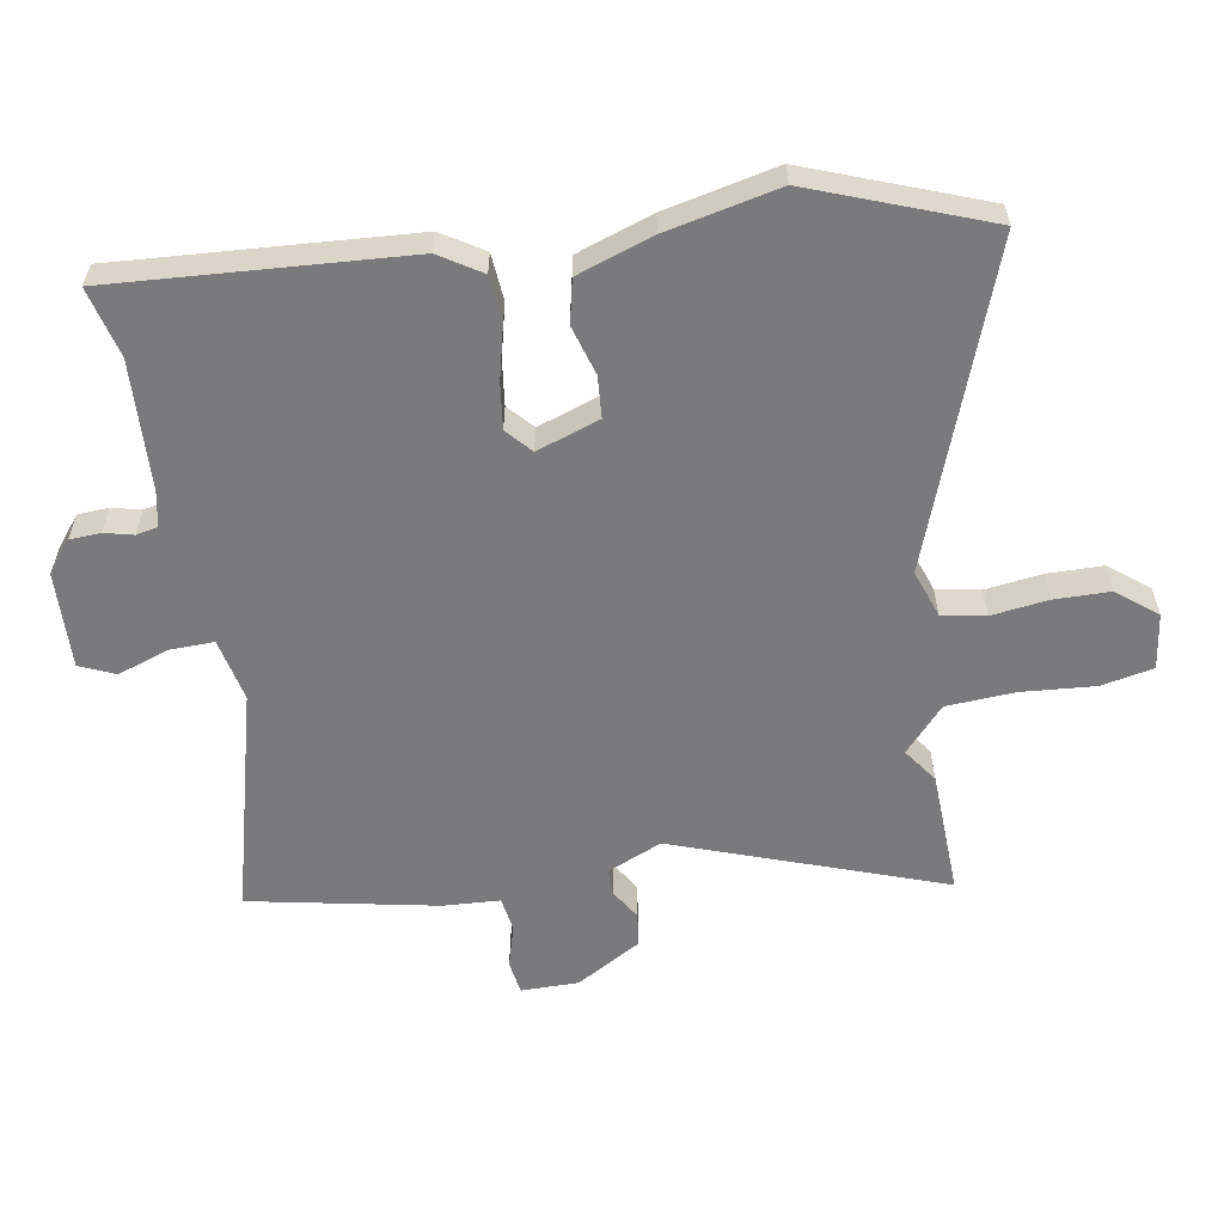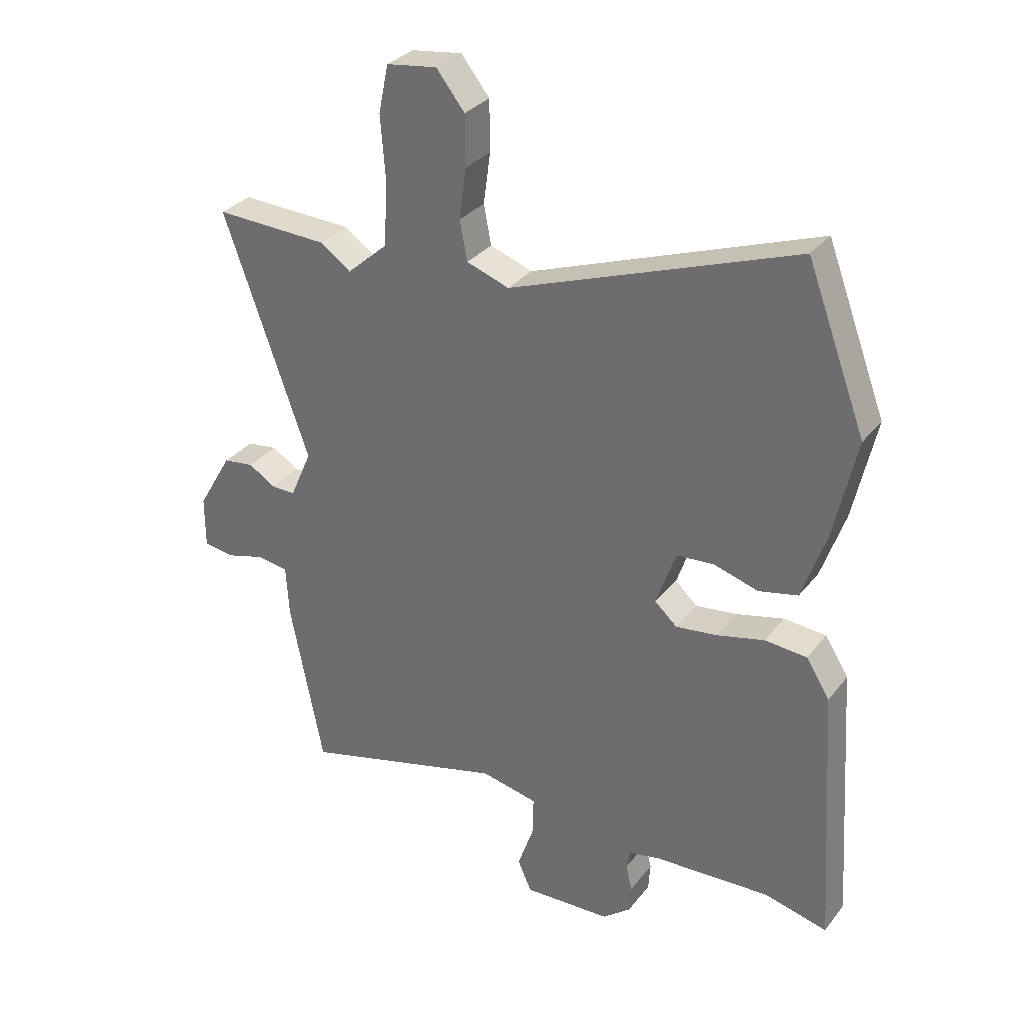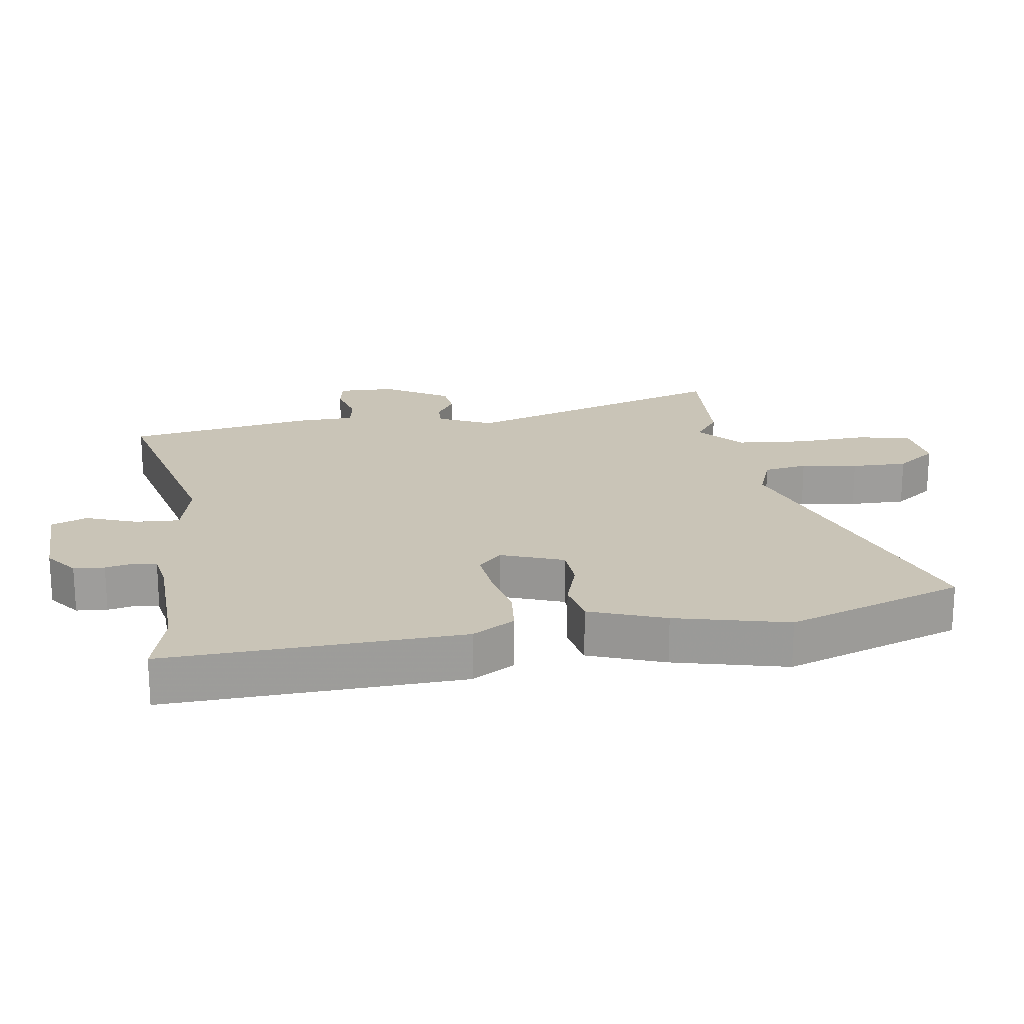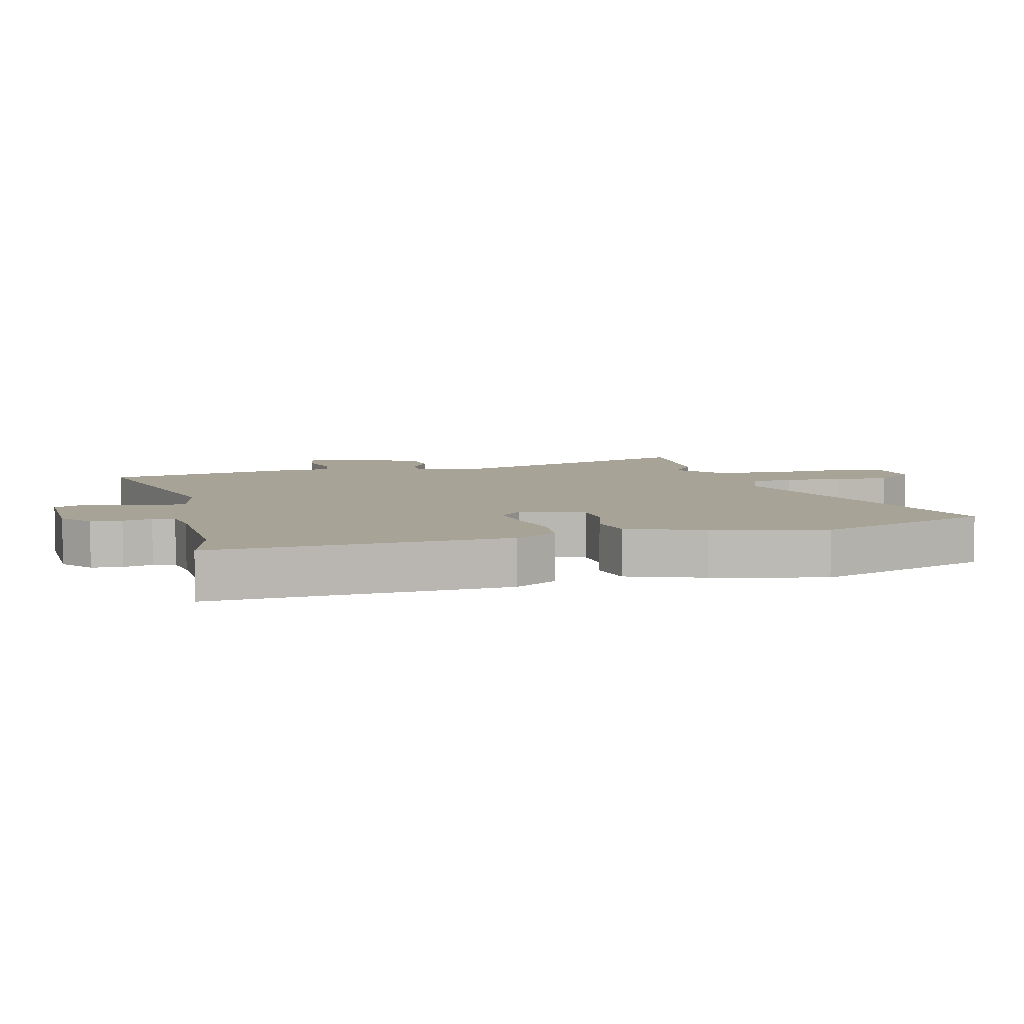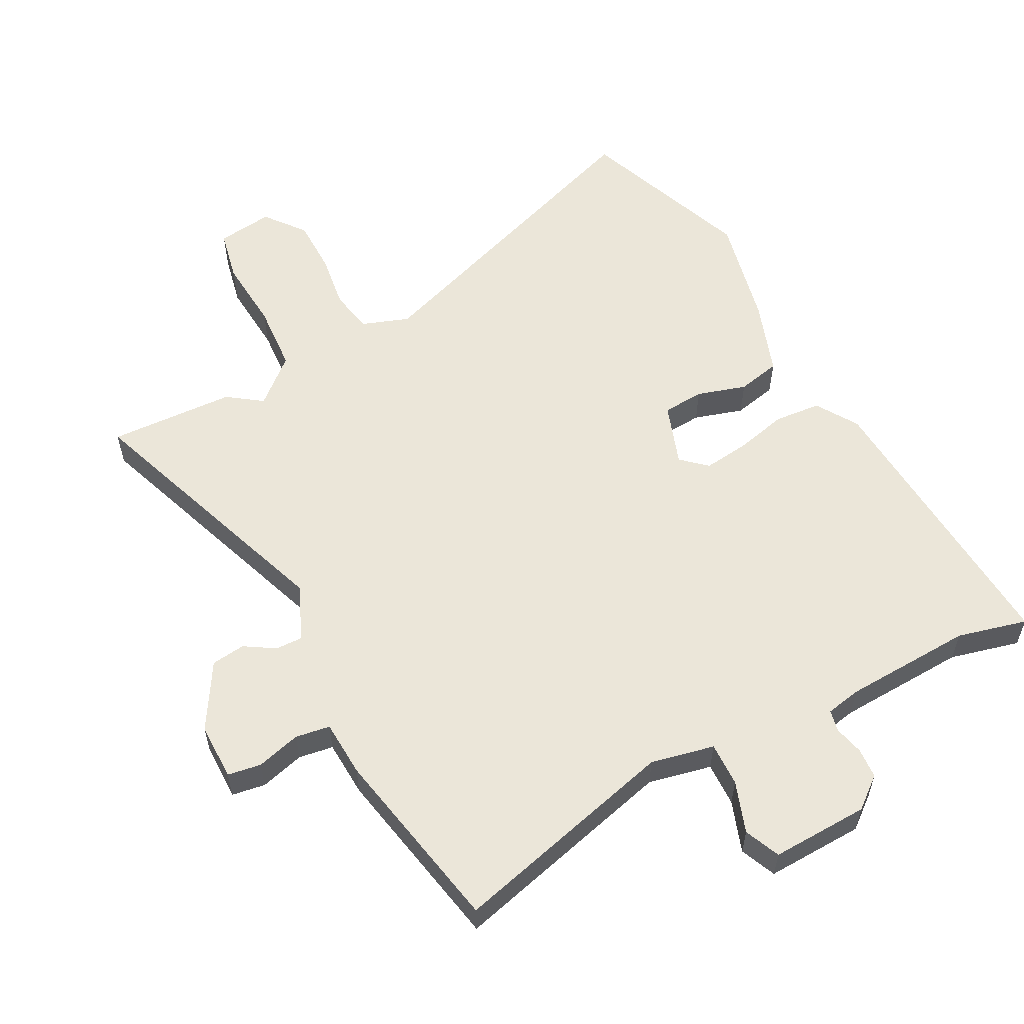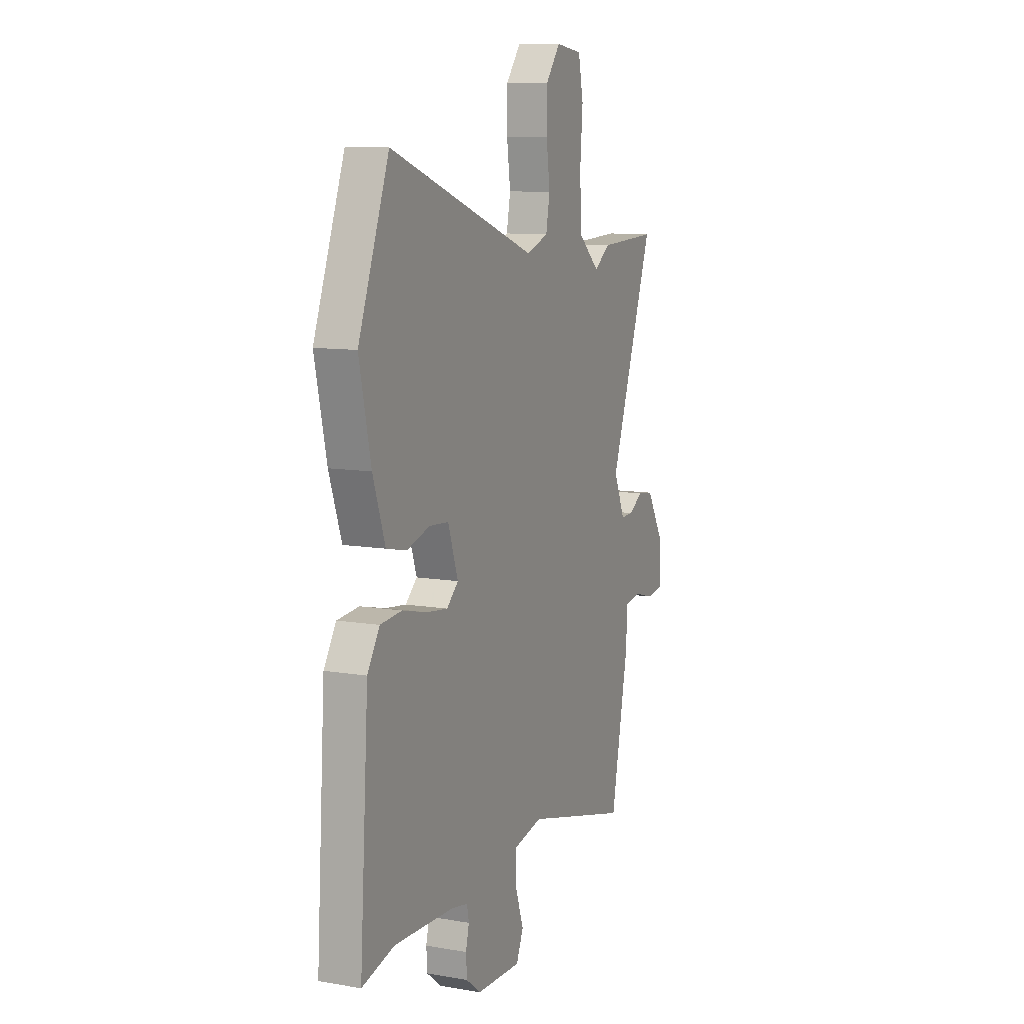
<metadata>
{"format":"obj","ext":"obj","renderer":"f3d","projection":"perspective","resolution":1024,"background":"white","views":[{"elev":-58.2,"azim":-80.4,"up":"+Y"},{"elev":31.4,"azim":-148.7,"up":"+Z"},{"elev":19.9,"azim":-97.4,"up":"+Y"},{"elev":6.7,"azim":-103.4,"up":"+Y"},{"elev":56.8,"azim":152.4,"up":"+Y"},{"elev":10.3,"azim":-66.5,"up":"+Z"}]}
</metadata>
<code>
v 0.466 0.07 -0.546
v 0.112 0.07 -0.453
v 0.013 0.07 -0.474
v 0.015 0.07 -0.543
v 0.043 0.07 -0.623
v 0.019 0.07 -0.678
v -0.133 0.07 -0.672
v -0.182 0.07 -0.633
v -0.185 0.07 -0.585
v -0.174 0.07 -0.54
v -0.181 0.07 -0.506
v -0.236 0.07 -0.495
v -0.438 0.07 -0.485
v -0.547 0.07 -0.512
v -0.517 0.07 -0.055
v -0.476 0.07 0.01
v -0.403 0.07 0.016
v -0.32 0.07 -0.004
v -0.249 0.07 -0.013
v -0.21 0.07 0.022
v -0.244 0.07 0.12
v -0.309 0.07 0.125
v -0.386 0.07 0.102
v -0.454 0.07 0.117
v -0.495 0.07 0.235
v -0.534 0.07 0.41
v -0.431 0.07 0.683
v 0.064 0.07 0.505
v 0.138 0.07 0.531
v 0.151 0.07 0.599
v 0.139 0.07 0.687
v 0.14 0.07 0.774
v 0.189 0.07 0.836
v 0.277 0.07 0.824
v 0.294 0.07 0.742
v 0.285 0.07 0.628
v 0.292 0.07 0.521
v 0.362 0.07 0.459
v 0.416 0.07 0.497
v 0.613 0.07 0.505
v 0.464 0.07 0.087
v 0.502 0.07 0.001
v 0.544 0.07 0.002
v 0.591 0.07 0.031
v 0.644 0.07 0.024
v 0.704 0.07 -0.078
v 0.704 0.07 -0.168
v 0.652 0.07 -0.176
v 0.583 0.07 -0.157
v 0.529 0.07 -0.165
v 0.524 0.07 -0.254
v 0.466 0 -0.546
v 0.112 0 -0.453
v 0.013 0 -0.474
v 0.015 0 -0.543
v 0.043 0 -0.623
v 0.019 0 -0.678
v -0.133 0 -0.672
v -0.182 0 -0.633
v -0.185 0 -0.585
v -0.174 0 -0.54
v -0.181 0 -0.506
v -0.236 0 -0.495
v -0.438 0 -0.485
v -0.547 0 -0.512
v -0.517 0 -0.055
v -0.476 0 0.01
v -0.403 0 0.016
v -0.32 0 -0.004
v -0.249 0 -0.013
v -0.21 0 0.022
v -0.244 0 0.12
v -0.309 0 0.125
v -0.386 0 0.102
v -0.454 0 0.117
v -0.495 0 0.235
v -0.534 0 0.41
v -0.431 0 0.683
v 0.064 0 0.505
v 0.138 0 0.531
v 0.151 0 0.599
v 0.139 0 0.687
v 0.14 0 0.774
v 0.189 0 0.836
v 0.277 0 0.824
v 0.294 0 0.742
v 0.285 0 0.628
v 0.292 0 0.521
v 0.362 0 0.459
v 0.416 0 0.497
v 0.613 0 0.505
v 0.464 0 0.087
v 0.502 0 0.001
v 0.544 0 0.002
v 0.591 0 0.031
v 0.644 0 0.024
v 0.704 0 -0.078
v 0.704 0 -0.168
v 0.652 0 -0.176
v 0.583 0 -0.157
v 0.529 0 -0.165
v 0.524 0 -0.254
f 50 51 1 2
f 47 48 49
f 46 47 49
f 45 46 49
f 44 45 49
f 43 44 49
f 42 43 49 50
f 50 2 3
f 42 50 3
f 41 42 3
f 40 41 3
f 39 40 3
f 38 39 3
f 34 35 36
f 33 34 36
f 32 33 36
f 31 32 36
f 30 31 36
f 29 30 36 37
f 37 38 3
f 29 37 3
f 28 29 3
f 26 27 28
f 25 26 28
f 24 25 28
f 23 24 28
f 22 23 28
f 16 17 18
f 15 16 18
f 14 15 18
f 13 14 18
f 12 13 18 19
f 11 12 19 20
f 8 9 10
f 7 8 10
f 6 7 10
f 5 6 10
f 4 5 10
f 10 11 20
f 4 10 20
f 3 4 20
f 21 22 28
f 3 20 21 28
f 53 52 102 101
f 100 99 98
f 100 98 97
f 100 97 96
f 100 96 95
f 100 95 94
f 101 100 94 93
f 54 53 101
f 54 101 93
f 54 93 92
f 54 92 91
f 54 91 90
f 54 90 89
f 87 86 85
f 87 85 84
f 87 84 83
f 87 83 82
f 87 82 81
f 88 87 81 80
f 54 89 88
f 54 88 80
f 54 80 79
f 79 78 77
f 79 77 76
f 79 76 75
f 79 75 74
f 79 74 73
f 69 68 67
f 69 67 66
f 69 66 65
f 69 65 64
f 70 69 64 63
f 71 70 63 62
f 61 60 59
f 61 59 58
f 61 58 57
f 61 57 56
f 61 56 55
f 71 62 61
f 71 61 55
f 71 55 54
f 79 73 72
f 79 72 71 54
f 1 52 53 2
f 2 53 54 3
f 3 54 55 4
f 4 55 56 5
f 5 56 57 6
f 6 57 58 7
f 7 58 59 8
f 8 59 60 9
f 9 60 61 10
f 10 61 62 11
f 11 62 63 12
f 12 63 64 13
f 13 64 65 14
f 14 65 66 15
f 15 66 67 16
f 16 67 68 17
f 17 68 69 18
f 18 69 70 19
f 19 70 71 20
f 20 71 72 21
f 21 72 73 22
f 22 73 74 23
f 23 74 75 24
f 24 75 76 25
f 25 76 77 26
f 26 77 78 27
f 27 78 79 28
f 28 79 80 29
f 29 80 81 30
f 30 81 82 31
f 31 82 83 32
f 32 83 84 33
f 33 84 85 34
f 34 85 86 35
f 35 86 87 36
f 36 87 88 37
f 37 88 89 38
f 38 89 90 39
f 39 90 91 40
f 40 91 92 41
f 41 92 93 42
f 42 93 94 43
f 43 94 95 44
f 44 95 96 45
f 45 96 97 46
f 46 97 98 47
f 47 98 99 48
f 48 99 100 49
f 49 100 101 50
f 50 101 102 51
f 51 102 52 1

</code>
